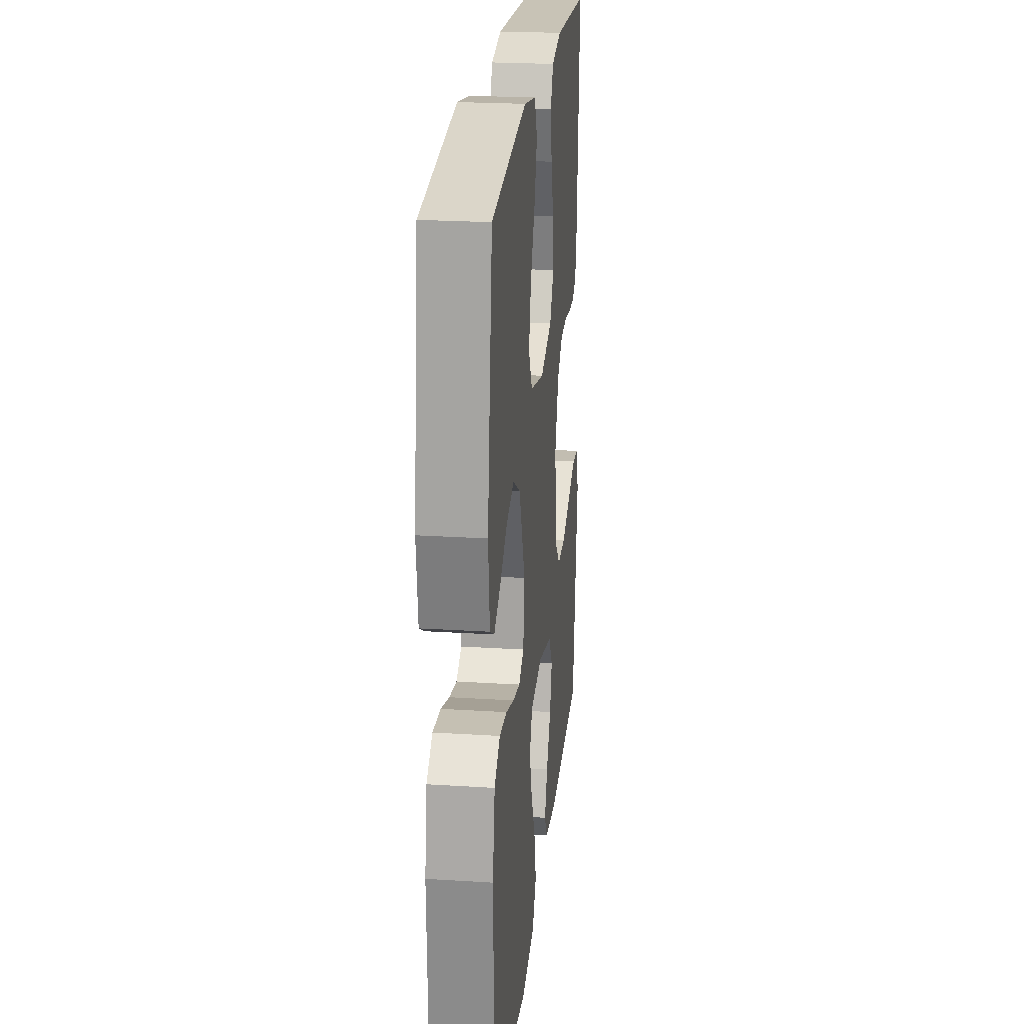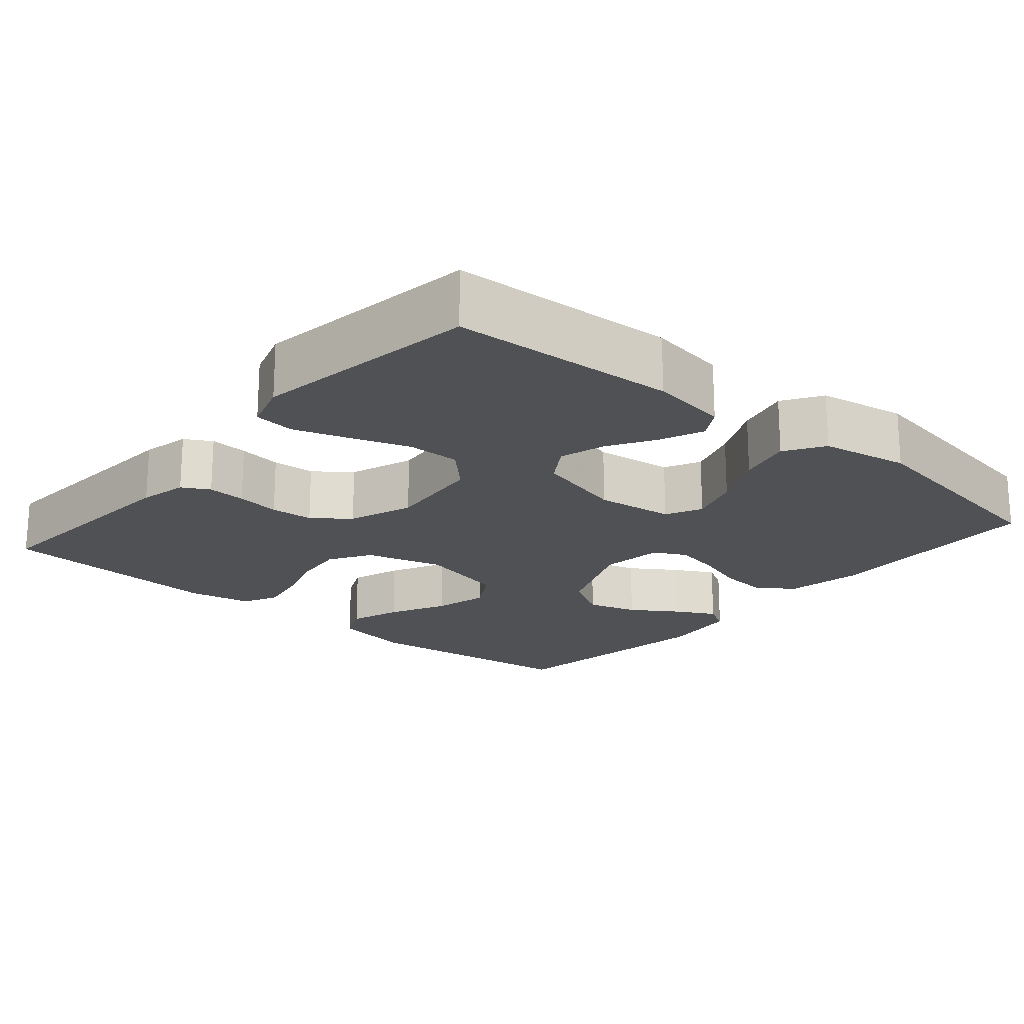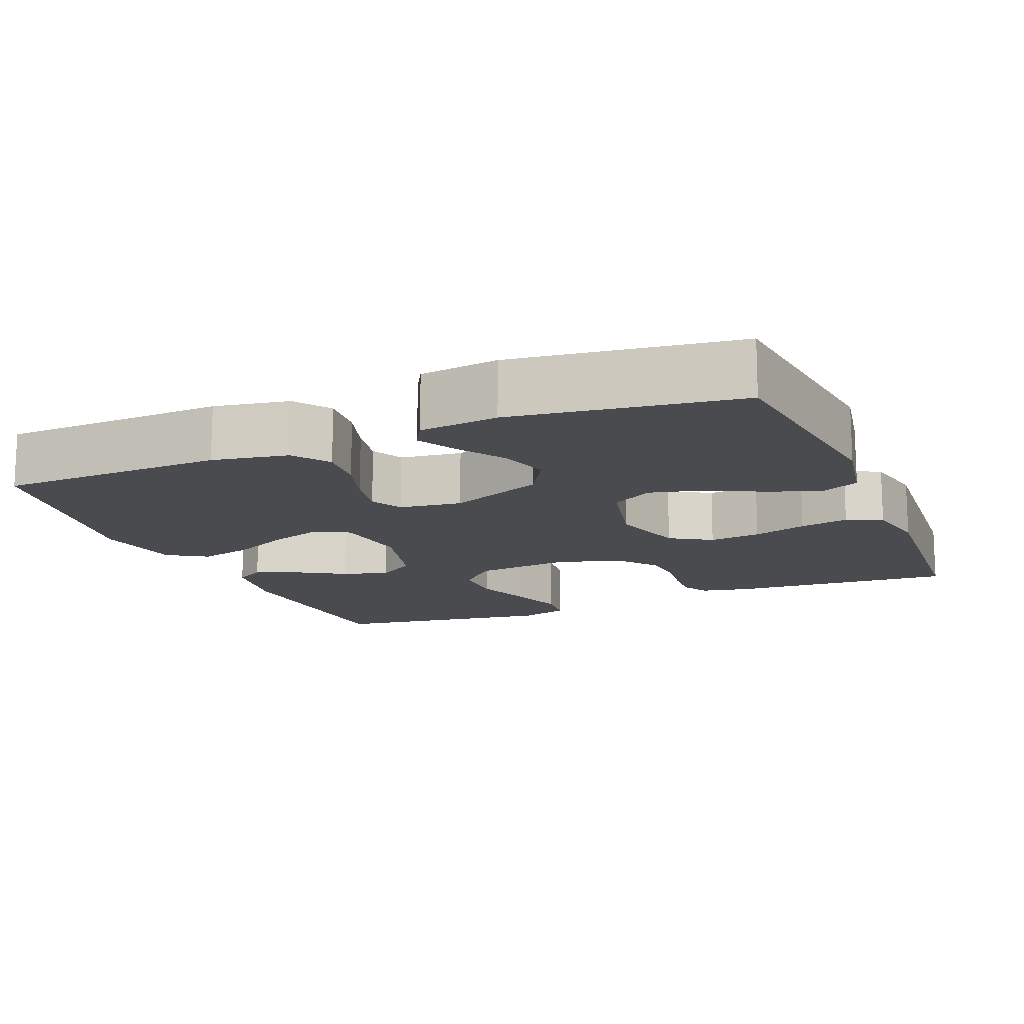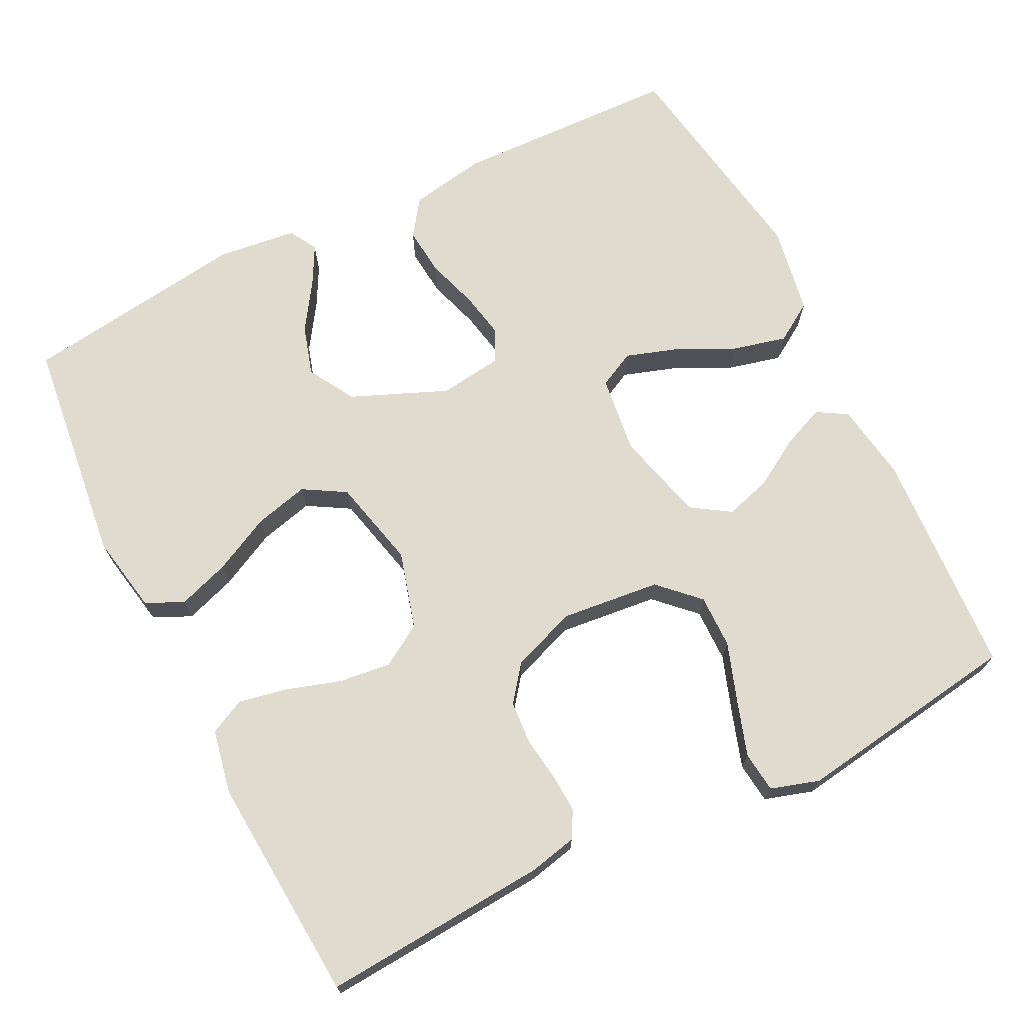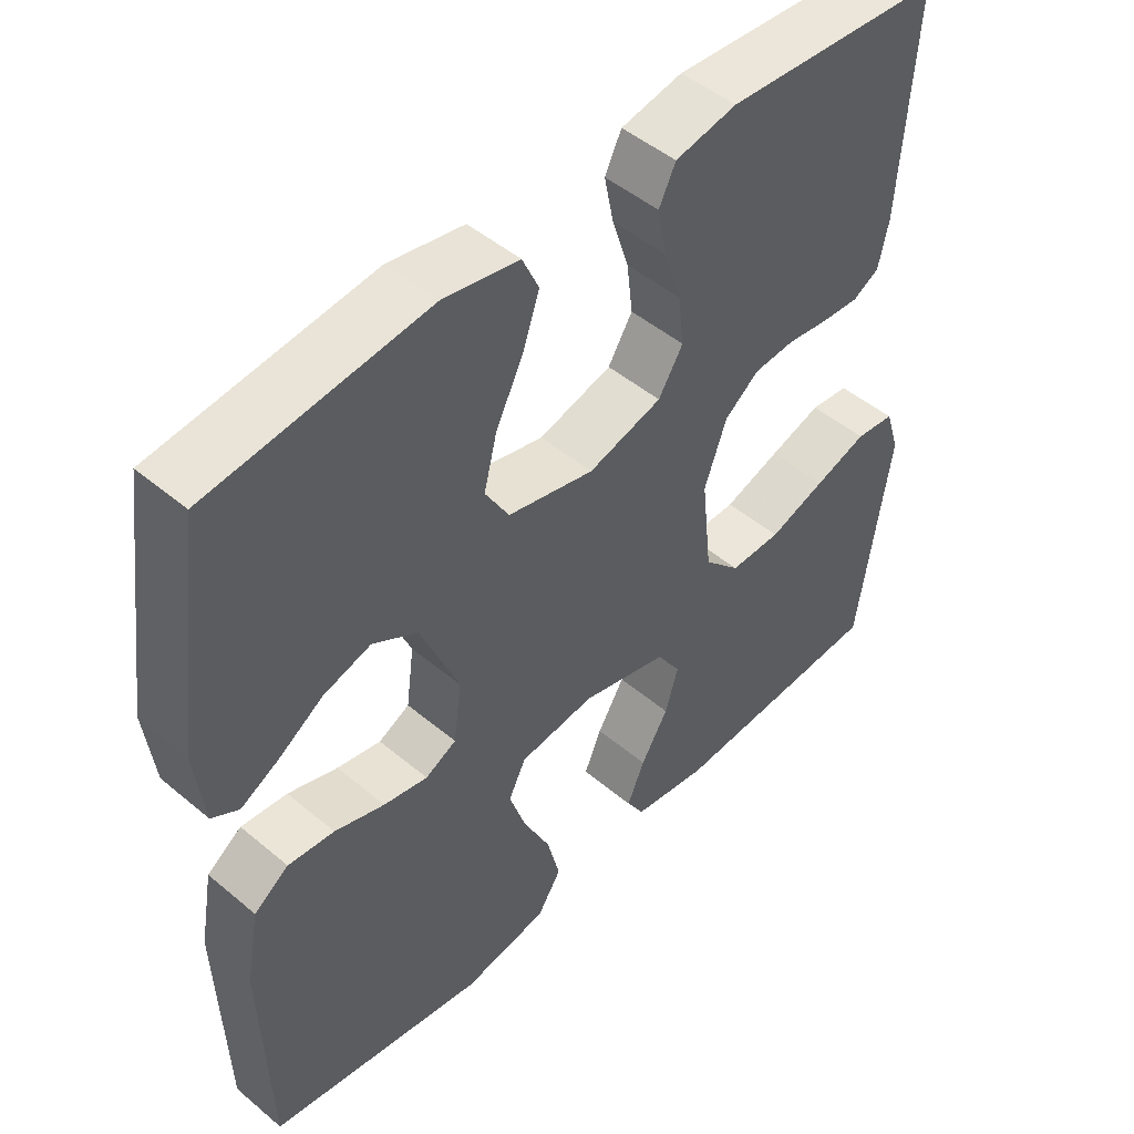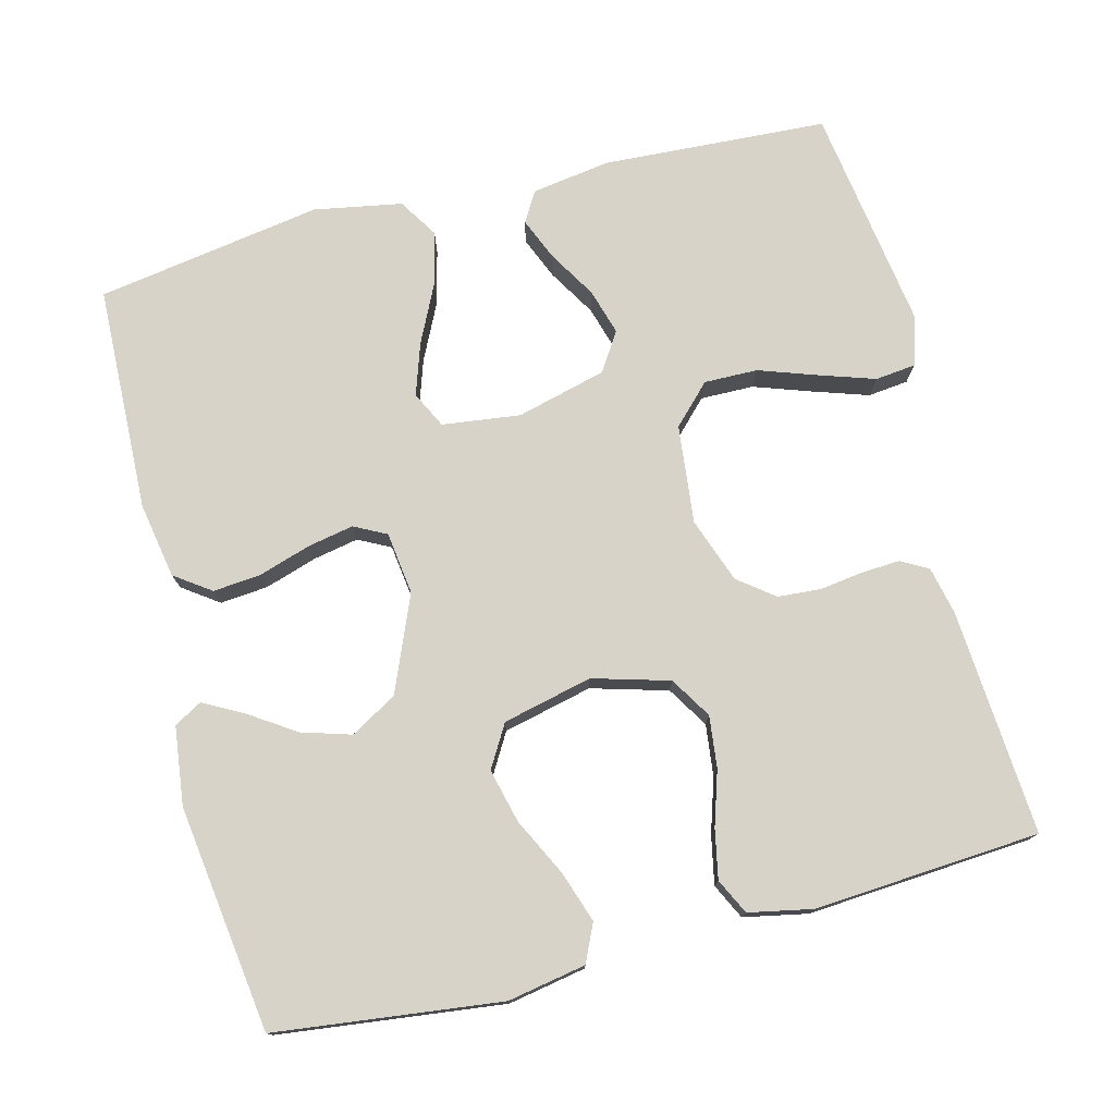
<metadata>
{"format":"obj","ext":"obj","renderer":"f3d","projection":"perspective","resolution":1024,"background":"white","views":[{"elev":23.3,"azim":-83.9,"up":"+Z"},{"elev":-20.0,"azim":139.5,"up":"+Y"},{"elev":-14.3,"azim":-67.5,"up":"+Y"},{"elev":70.5,"azim":63.4,"up":"+Y"},{"elev":48.1,"azim":-46.8,"up":"+Z"},{"elev":76.2,"azim":-14.3,"up":"+Y"}]}
</metadata>
<code>
v 0.5 0.07 -0.5
v 0.2 0.07 -0.517
v 0.096 0.07 -0.501
v 0.072 0.07 -0.461
v 0.096 0.07 -0.404
v 0.134 0.07 -0.341
v 0.152 0.07 -0.28
v 0.119 0.07 -0.229
v 0 0.07 -0.198
v -0.104 0.07 -0.211
v -0.128 0.07 -0.259
v -0.105 0.07 -0.328
v -0.068 0.07 -0.404
v -0.05 0.07 -0.476
v -0.083 0.07 -0.528
v -0.2 0.07 -0.549
v -0.5 0.07 -0.5
v -0.51 0.07 -0.2
v -0.492 0.07 -0.099
v -0.444 0.07 -0.065
v -0.38 0.07 -0.071
v -0.311 0.07 -0.093
v -0.25 0.07 -0.105
v -0.207 0.07 -0.083
v -0.196 0.07 0
v -0.249 0.07 0.127
v -0.311 0.07 0.163
v -0.377 0.07 0.143
v -0.439 0.07 0.102
v -0.491 0.07 0.074
v -0.528 0.07 0.095
v -0.541 0.07 0.2
v -0.5 0.07 0.5
v -0.2 0.07 0.536
v -0.096 0.07 0.517
v -0.073 0.07 0.467
v -0.096 0.07 0.399
v -0.134 0.07 0.323
v -0.152 0.07 0.251
v -0.119 0.07 0.195
v 0 0.07 0.167
v 0.102 0.07 0.196
v 0.136 0.07 0.251
v 0.128 0.07 0.32
v 0.105 0.07 0.392
v 0.092 0.07 0.457
v 0.115 0.07 0.504
v 0.2 0.07 0.521
v 0.5 0.07 0.5
v 0.479 0.07 0.2
v 0.465 0.07 0.136
v 0.429 0.07 0.116
v 0.378 0.07 0.119
v 0.32 0.07 0.127
v 0.263 0.07 0.123
v 0.215 0.07 0.086
v 0.184 0.07 0
v 0.198 0.07 -0.131
v 0.248 0.07 -0.182
v 0.319 0.07 -0.181
v 0.397 0.07 -0.154
v 0.47 0.07 -0.13
v 0.524 0.07 -0.136
v 0.544 0.07 -0.2
v 0.5 0 -0.5
v 0.2 0 -0.517
v 0.096 0 -0.501
v 0.072 0 -0.461
v 0.096 0 -0.404
v 0.134 0 -0.341
v 0.152 0 -0.28
v 0.119 0 -0.229
v 0 0 -0.198
v -0.104 0 -0.211
v -0.128 0 -0.259
v -0.105 0 -0.328
v -0.068 0 -0.404
v -0.05 0 -0.476
v -0.083 0 -0.528
v -0.2 0 -0.549
v -0.5 0 -0.5
v -0.51 0 -0.2
v -0.492 0 -0.099
v -0.444 0 -0.065
v -0.38 0 -0.071
v -0.311 0 -0.093
v -0.25 0 -0.105
v -0.207 0 -0.083
v -0.196 0 0
v -0.249 0 0.127
v -0.311 0 0.163
v -0.377 0 0.143
v -0.439 0 0.102
v -0.491 0 0.074
v -0.528 0 0.095
v -0.541 0 0.2
v -0.5 0 0.5
v -0.2 0 0.536
v -0.096 0 0.517
v -0.073 0 0.467
v -0.096 0 0.399
v -0.134 0 0.323
v -0.152 0 0.251
v -0.119 0 0.195
v 0 0 0.167
v 0.102 0 0.196
v 0.136 0 0.251
v 0.128 0 0.32
v 0.105 0 0.392
v 0.092 0 0.457
v 0.115 0 0.504
v 0.2 0 0.521
v 0.5 0 0.5
v 0.479 0 0.2
v 0.465 0 0.136
v 0.429 0 0.116
v 0.378 0 0.119
v 0.32 0 0.127
v 0.263 0 0.123
v 0.215 0 0.086
v 0.184 0 0
v 0.198 0 -0.131
v 0.248 0 -0.182
v 0.319 0 -0.181
v 0.397 0 -0.154
v 0.47 0 -0.13
v 0.524 0 -0.136
v 0.544 0 -0.2
f 60 61 62 63
f 60 63 64 1
f 51 52 53 54
f 49 50 51 54
f 49 54 55
f 48 49 55 56
f 44 45 46 47
f 43 44 47 48
f 35 36 37 38
f 35 38 39
f 34 35 39
f 33 34 39
f 32 33 39 40
f 28 29 30 31
f 28 31 32
f 27 28 32
f 19 20 21 22
f 19 22 23
f 18 19 23
f 17 18 23
f 16 17 23 24
f 12 13 14 15
f 11 12 15 16
f 3 4 5 6
f 3 6 7
f 2 3 7
f 59 60 1 2
f 58 59 2 7
f 57 58 7 8
f 43 48 56 57
f 42 43 57 8
f 41 42 8 9
f 27 32 40 41
f 26 27 41
f 25 26 41 9
f 11 16 24 25
f 10 11 25
f 9 10 25
f 127 126 125 124
f 65 128 127 124
f 118 117 116 115
f 118 115 114 113
f 119 118 113
f 120 119 113 112
f 111 110 109 108
f 112 111 108 107
f 102 101 100 99
f 103 102 99
f 103 99 98
f 103 98 97
f 104 103 97 96
f 95 94 93 92
f 96 95 92
f 96 92 91
f 86 85 84 83
f 87 86 83
f 87 83 82
f 87 82 81
f 88 87 81 80
f 79 78 77 76
f 80 79 76 75
f 70 69 68 67
f 71 70 67
f 71 67 66
f 66 65 124 123
f 71 66 123 122
f 72 71 122 121
f 121 120 112 107
f 72 121 107 106
f 73 72 106 105
f 105 104 96 91
f 105 91 90
f 73 105 90 89
f 89 88 80 75
f 89 75 74
f 89 74 73
f 1 65 66 2
f 2 66 67 3
f 3 67 68 4
f 4 68 69 5
f 5 69 70 6
f 6 70 71 7
f 7 71 72 8
f 8 72 73 9
f 9 73 74 10
f 10 74 75 11
f 11 75 76 12
f 12 76 77 13
f 13 77 78 14
f 14 78 79 15
f 15 79 80 16
f 16 80 81 17
f 17 81 82 18
f 18 82 83 19
f 19 83 84 20
f 20 84 85 21
f 21 85 86 22
f 22 86 87 23
f 23 87 88 24
f 24 88 89 25
f 25 89 90 26
f 26 90 91 27
f 27 91 92 28
f 28 92 93 29
f 29 93 94 30
f 30 94 95 31
f 31 95 96 32
f 32 96 97 33
f 33 97 98 34
f 34 98 99 35
f 35 99 100 36
f 36 100 101 37
f 37 101 102 38
f 38 102 103 39
f 39 103 104 40
f 40 104 105 41
f 41 105 106 42
f 42 106 107 43
f 43 107 108 44
f 44 108 109 45
f 45 109 110 46
f 46 110 111 47
f 47 111 112 48
f 48 112 113 49
f 49 113 114 50
f 50 114 115 51
f 51 115 116 52
f 52 116 117 53
f 53 117 118 54
f 54 118 119 55
f 55 119 120 56
f 56 120 121 57
f 57 121 122 58
f 58 122 123 59
f 59 123 124 60
f 60 124 125 61
f 61 125 126 62
f 62 126 127 63
f 63 127 128 64
f 64 128 65 1

</code>
